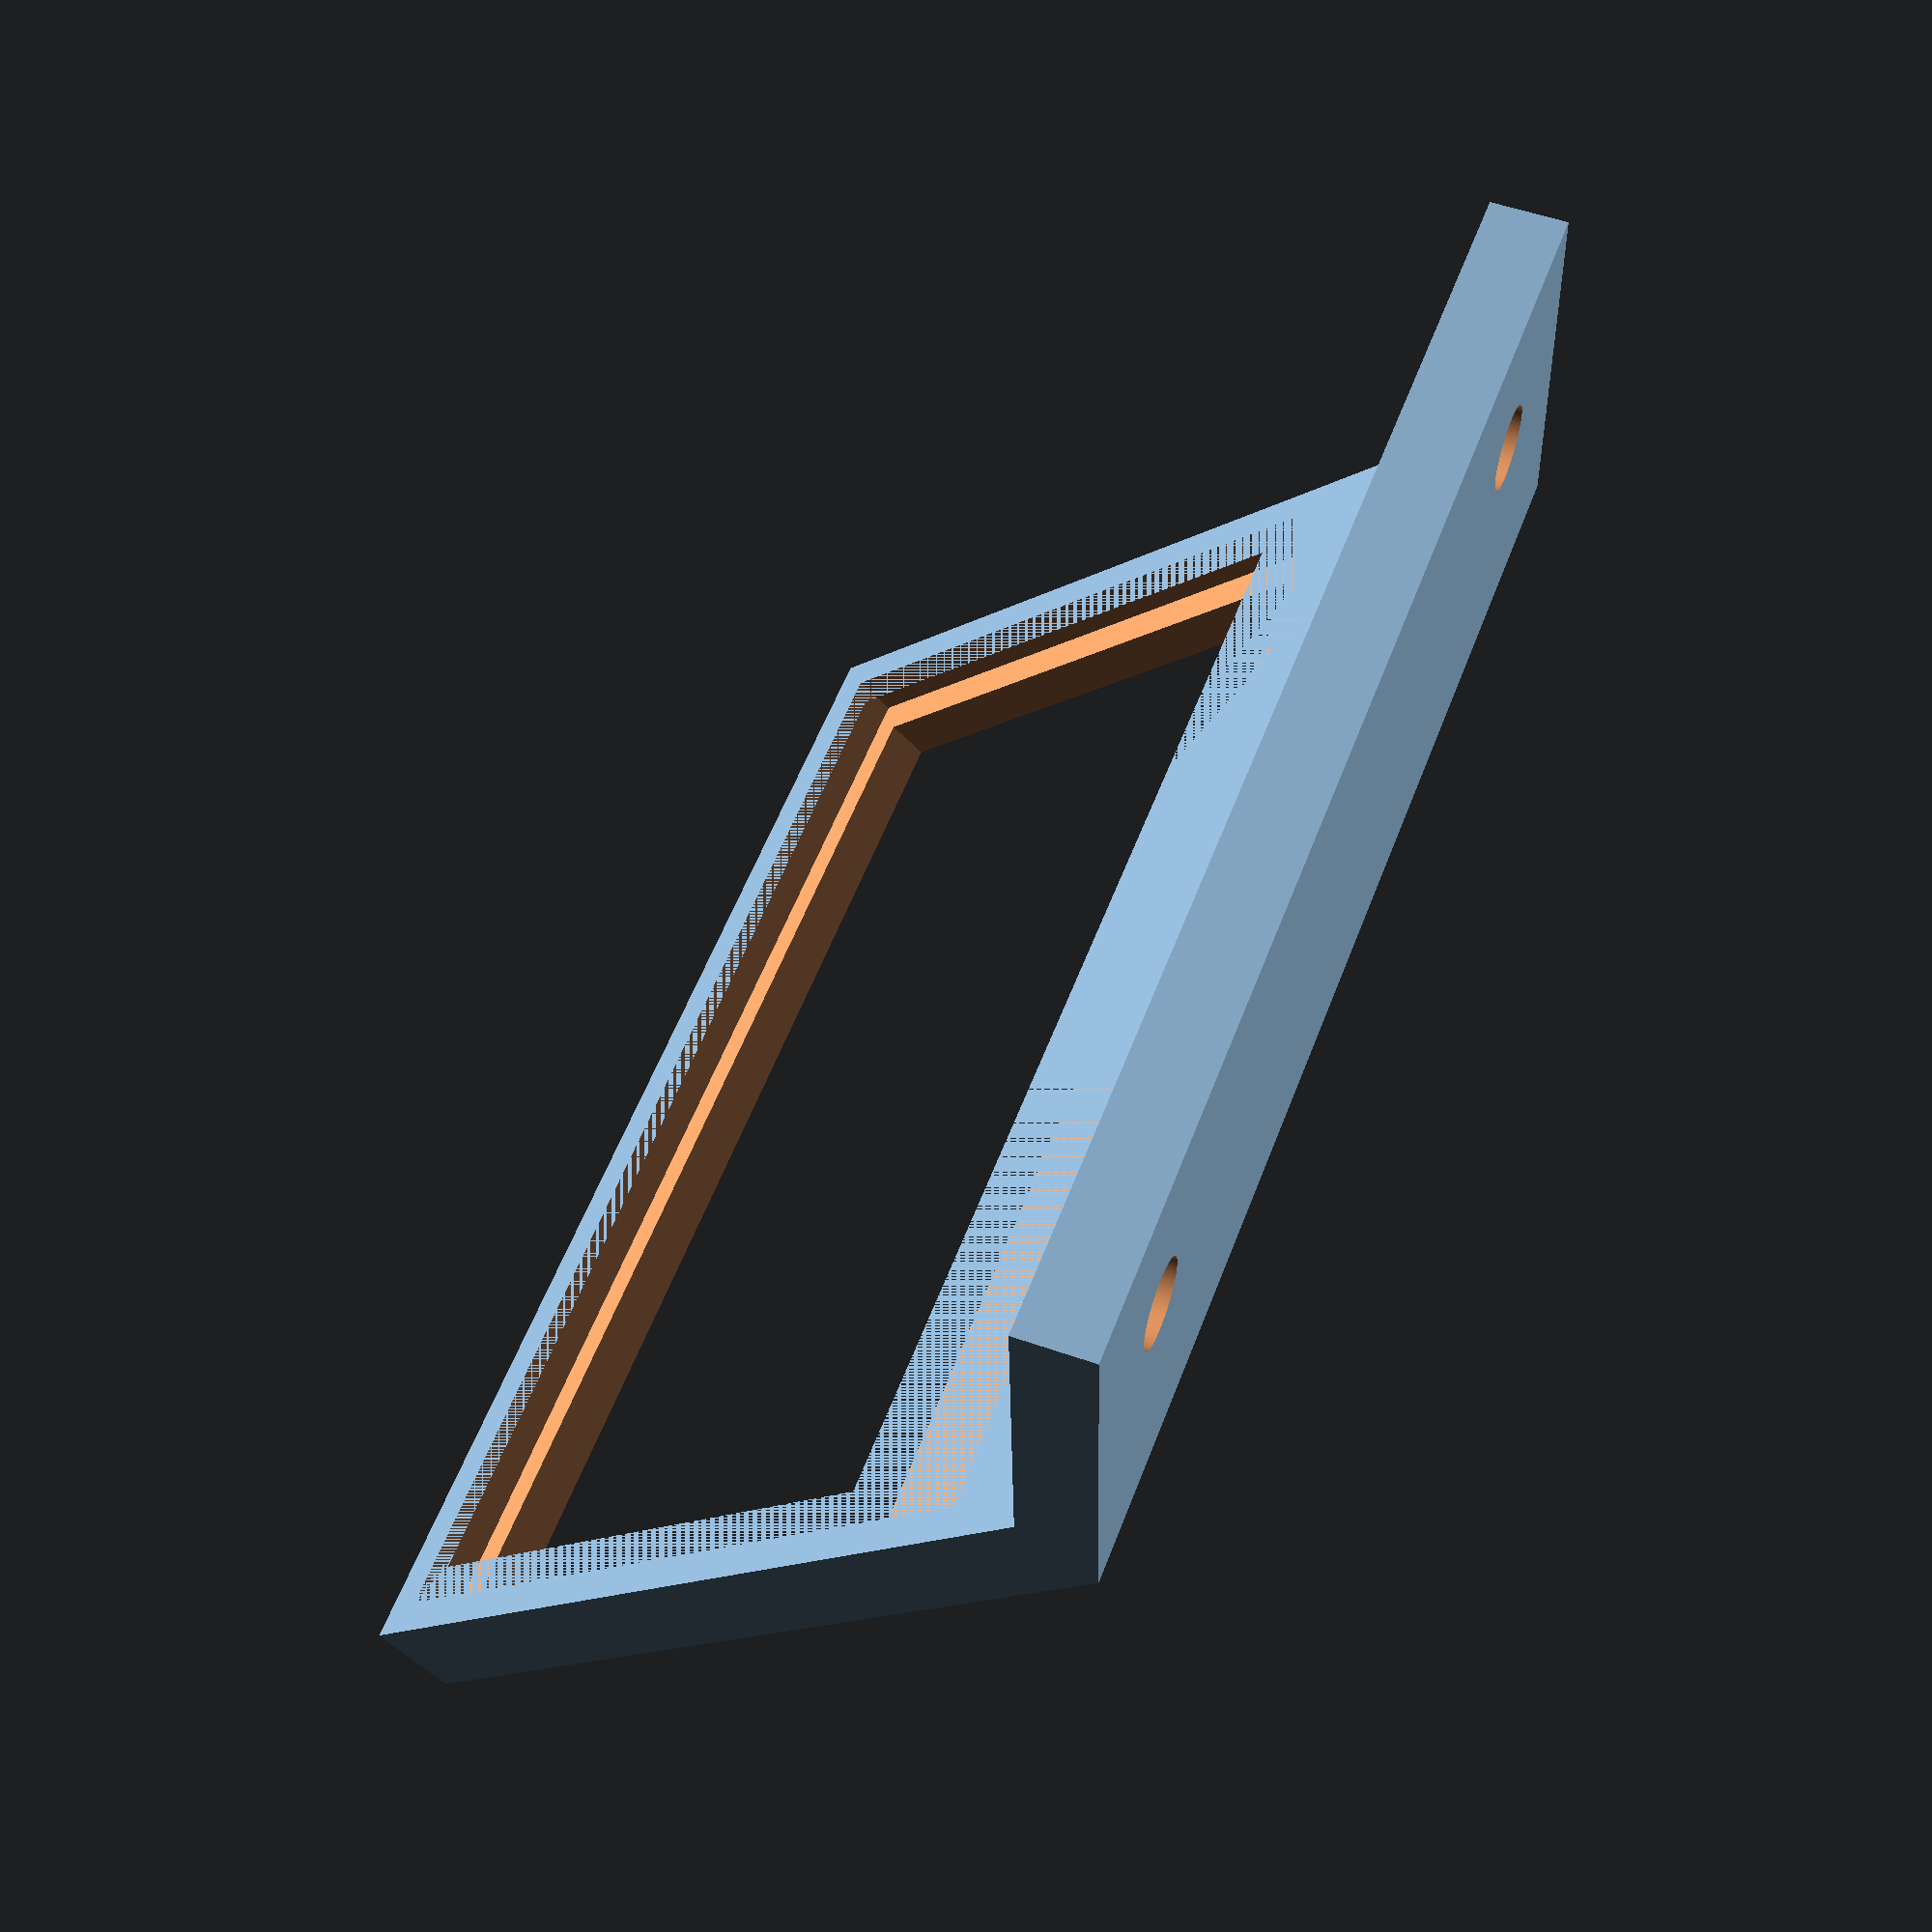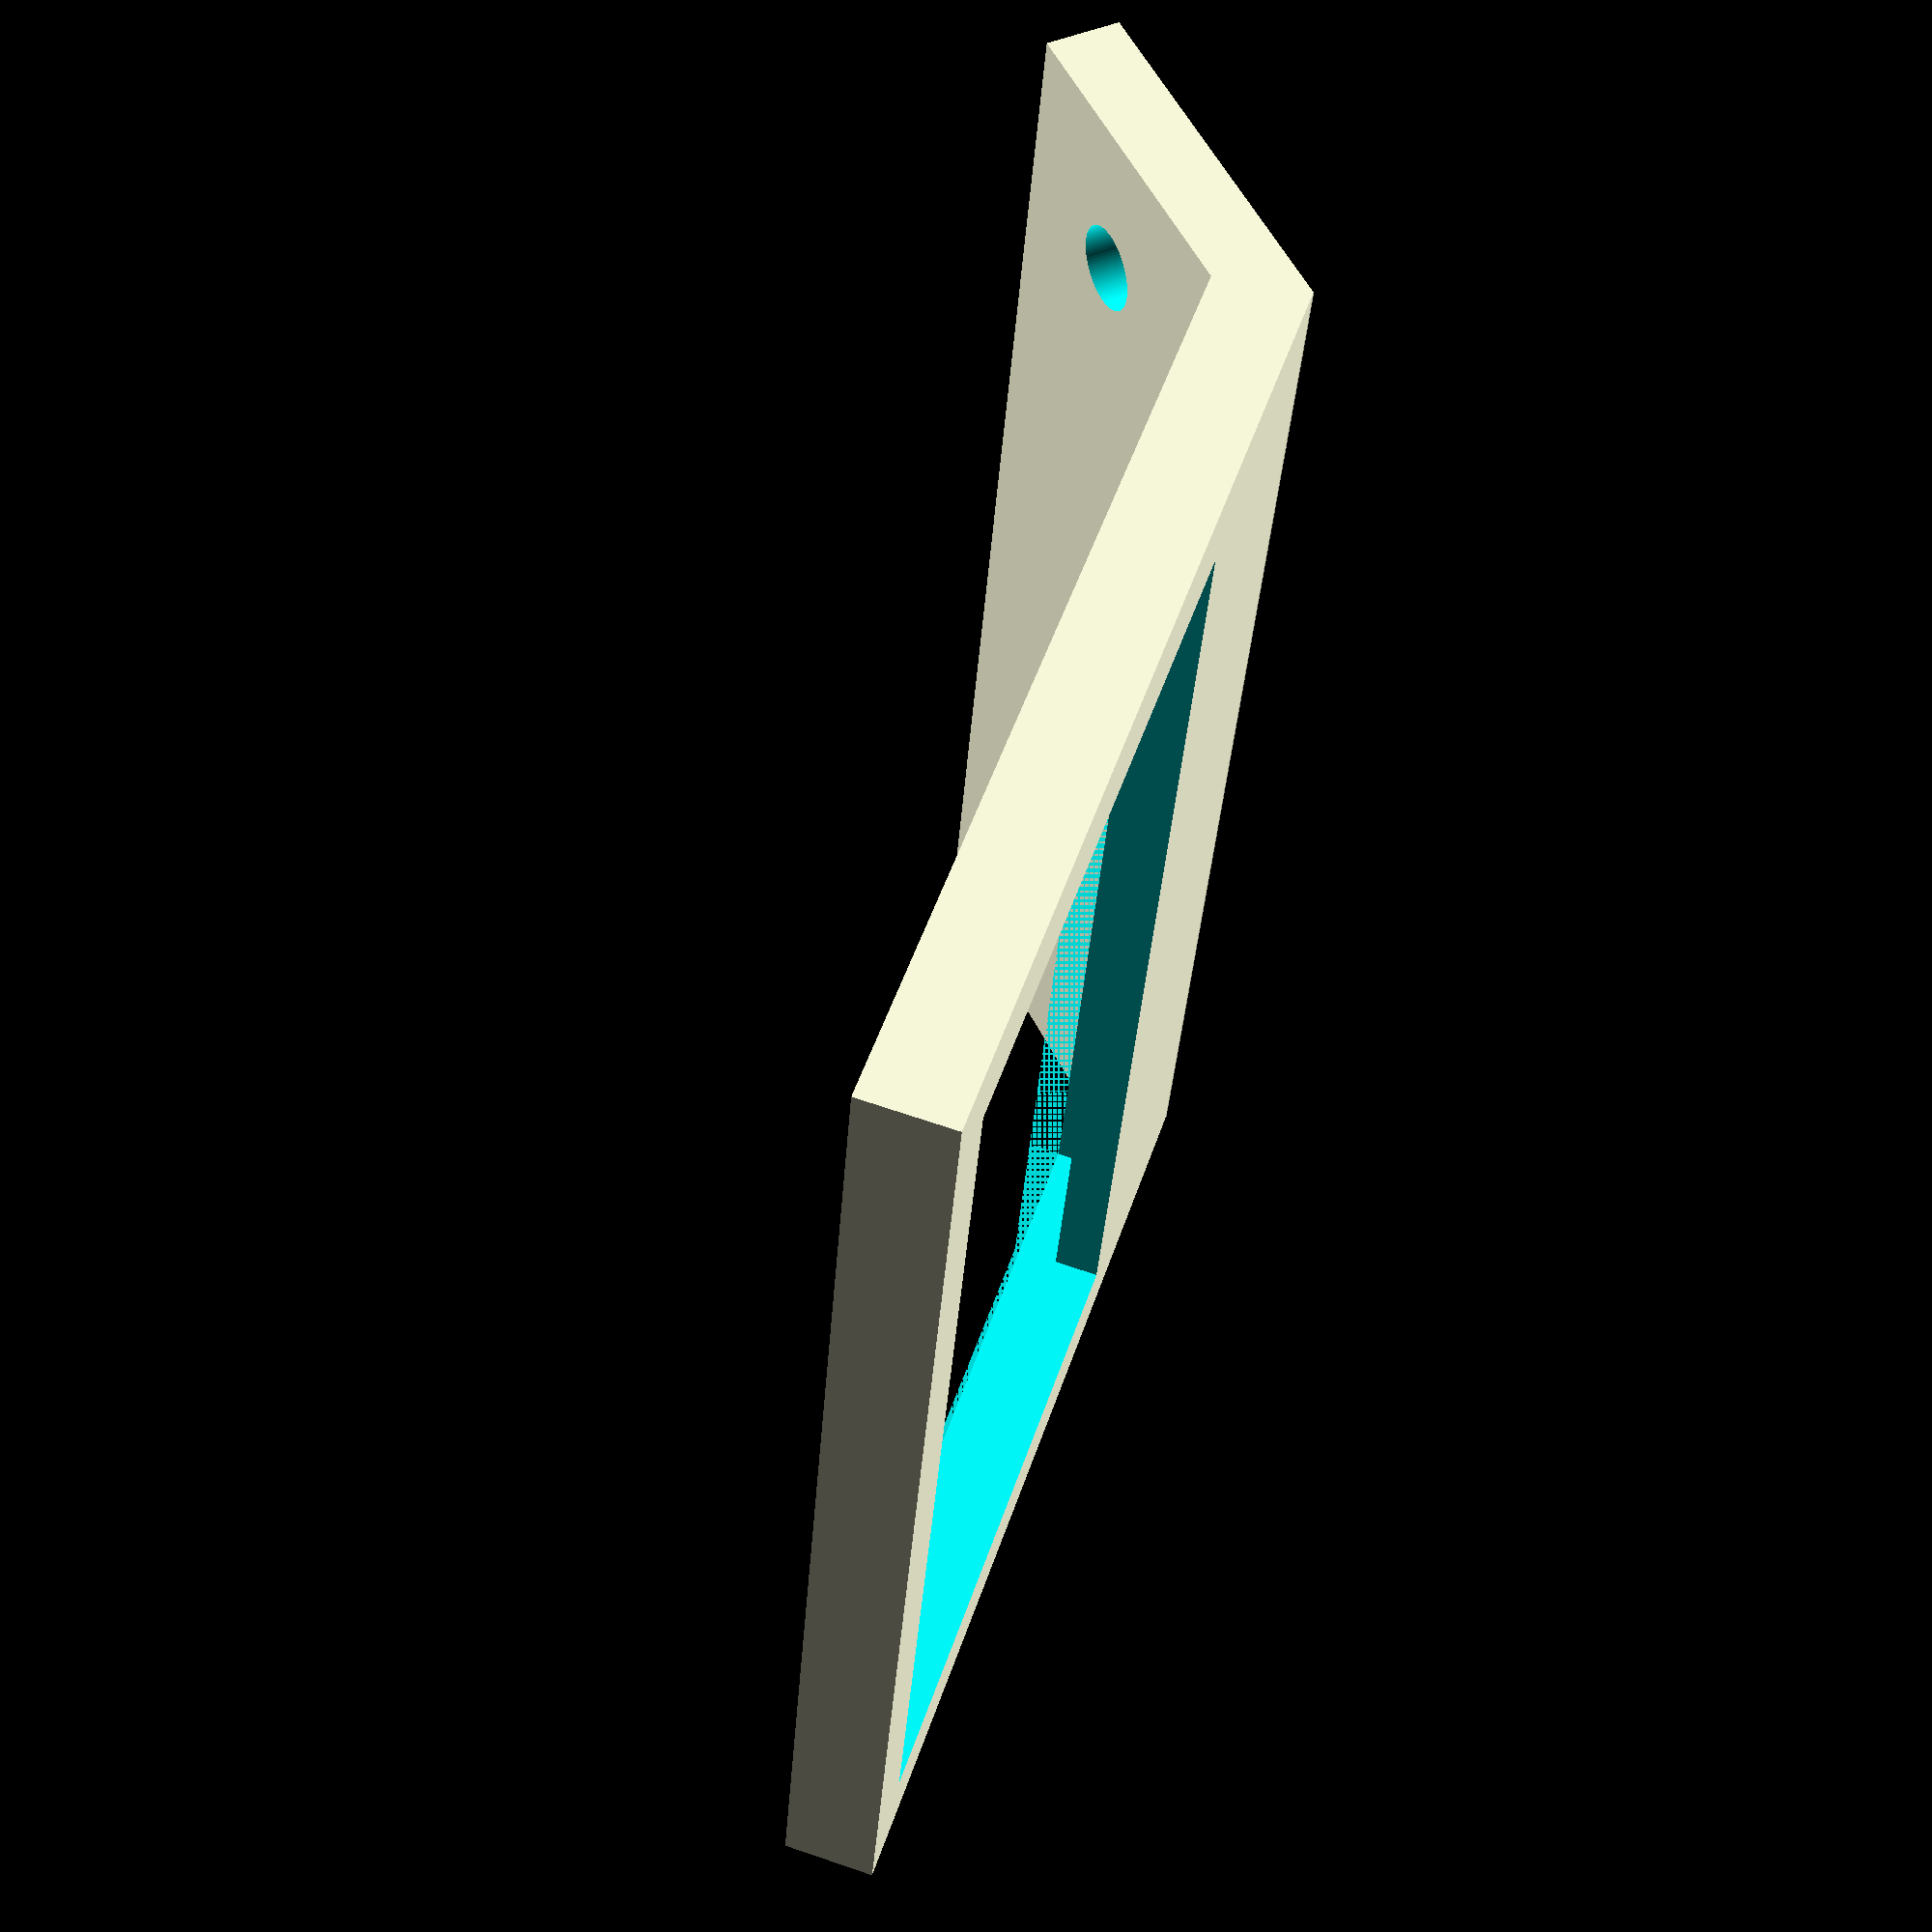
<openscad>
$fn = 100;

h = 150;
p = 20;
t = 5;

pcbw = 84.5;
pcbl = 110;

lcdw = 80;
lcdh = 54.5;

dispw = 75;
disph = 42;

r3 = 5.5 / 2;
r4 = 11 / 2;

difference()
{
    union()
    {
        cube([pcbw, lcdh + 2 * t, t + 1], false);
    }
    translate([(pcbw - lcdw) / 2, t/2 + t, 3]) cube([lcdw, lcdh, 3]);
    translate([(pcbw - dispw) / 2, 18, -1]) cube([dispw, disph, t + 3]);
    
}
translate([0, 3.5, 3.5])
rotate([45, 0, 0])
difference()
{
    union()
    {
        translate([0, -t, 0]) cube([pcbw, t, t + p], false);
    }
    translate([p/2, -t - 1, p/2 + t]) rotate([-90, 0, 0]) cylinder(t + 2, r3, r3);
    translate([pcbw - p/2, -t - 1, p/2 + t]) rotate([-90, 0, 0]) cylinder(t + 2, r3, r3);
}

</openscad>
<views>
elev=53.8 azim=298.6 roll=42.6 proj=p view=wireframe
elev=115.2 azim=257.7 roll=70.9 proj=p view=wireframe
</views>
